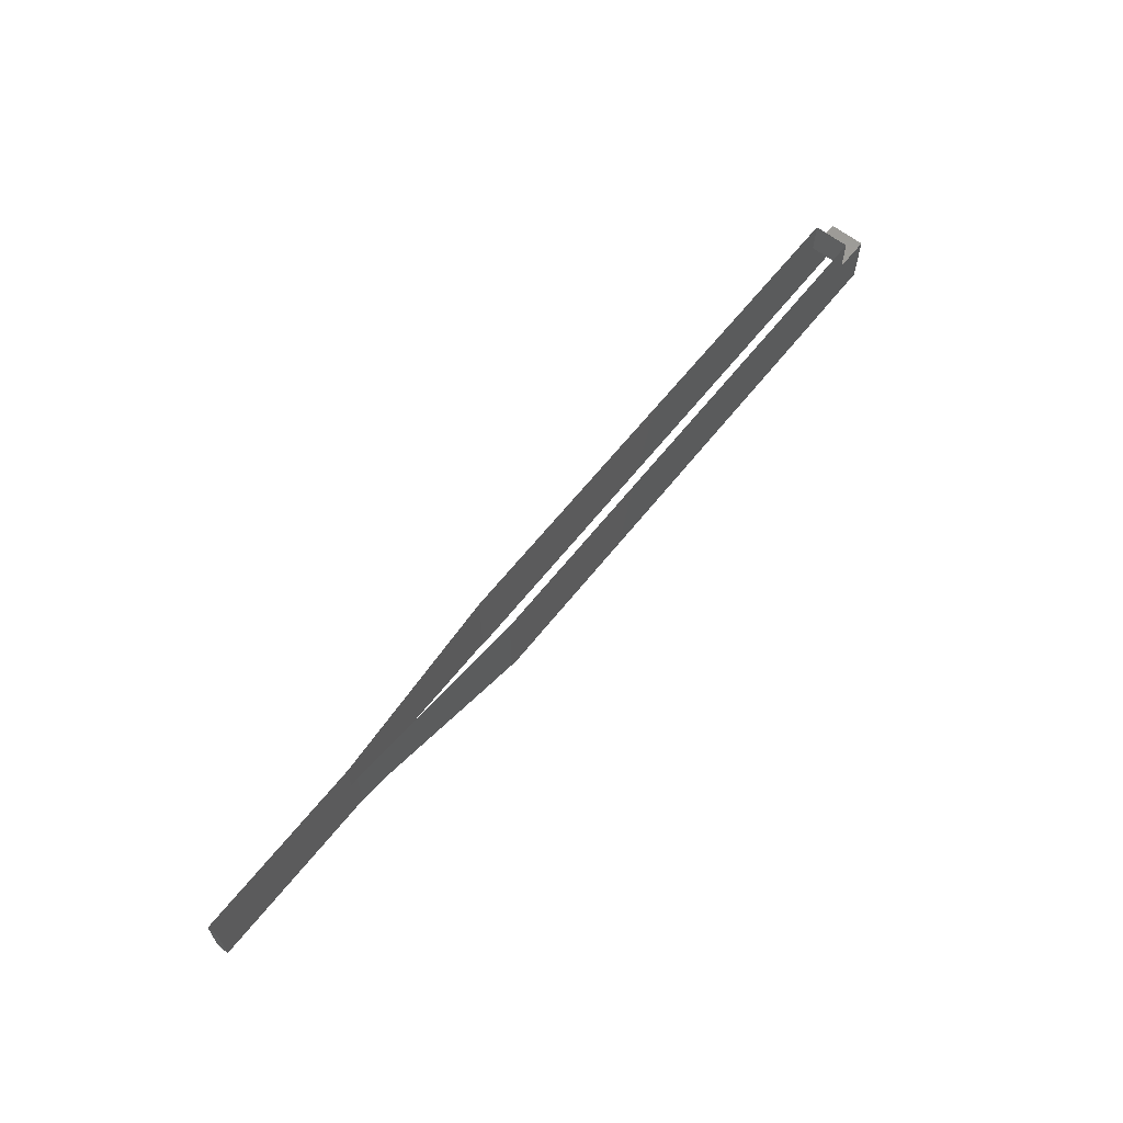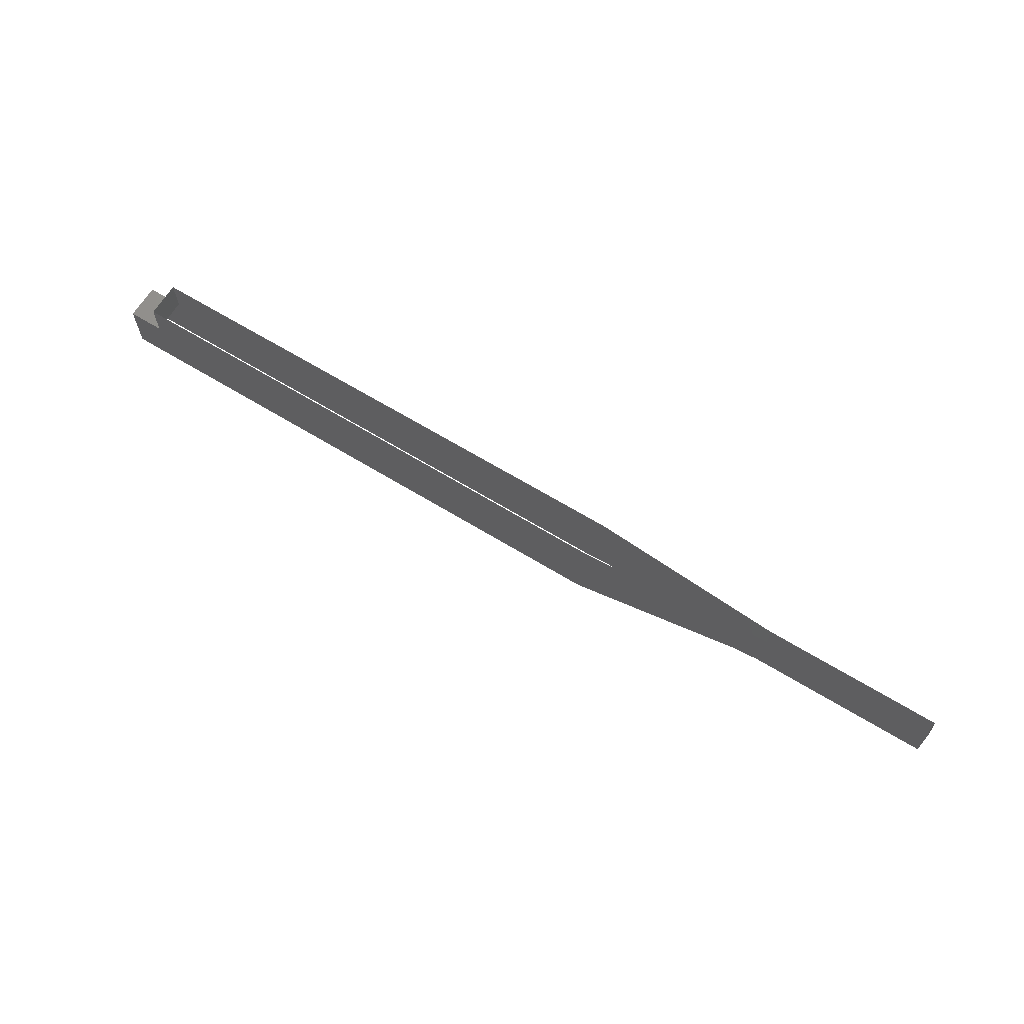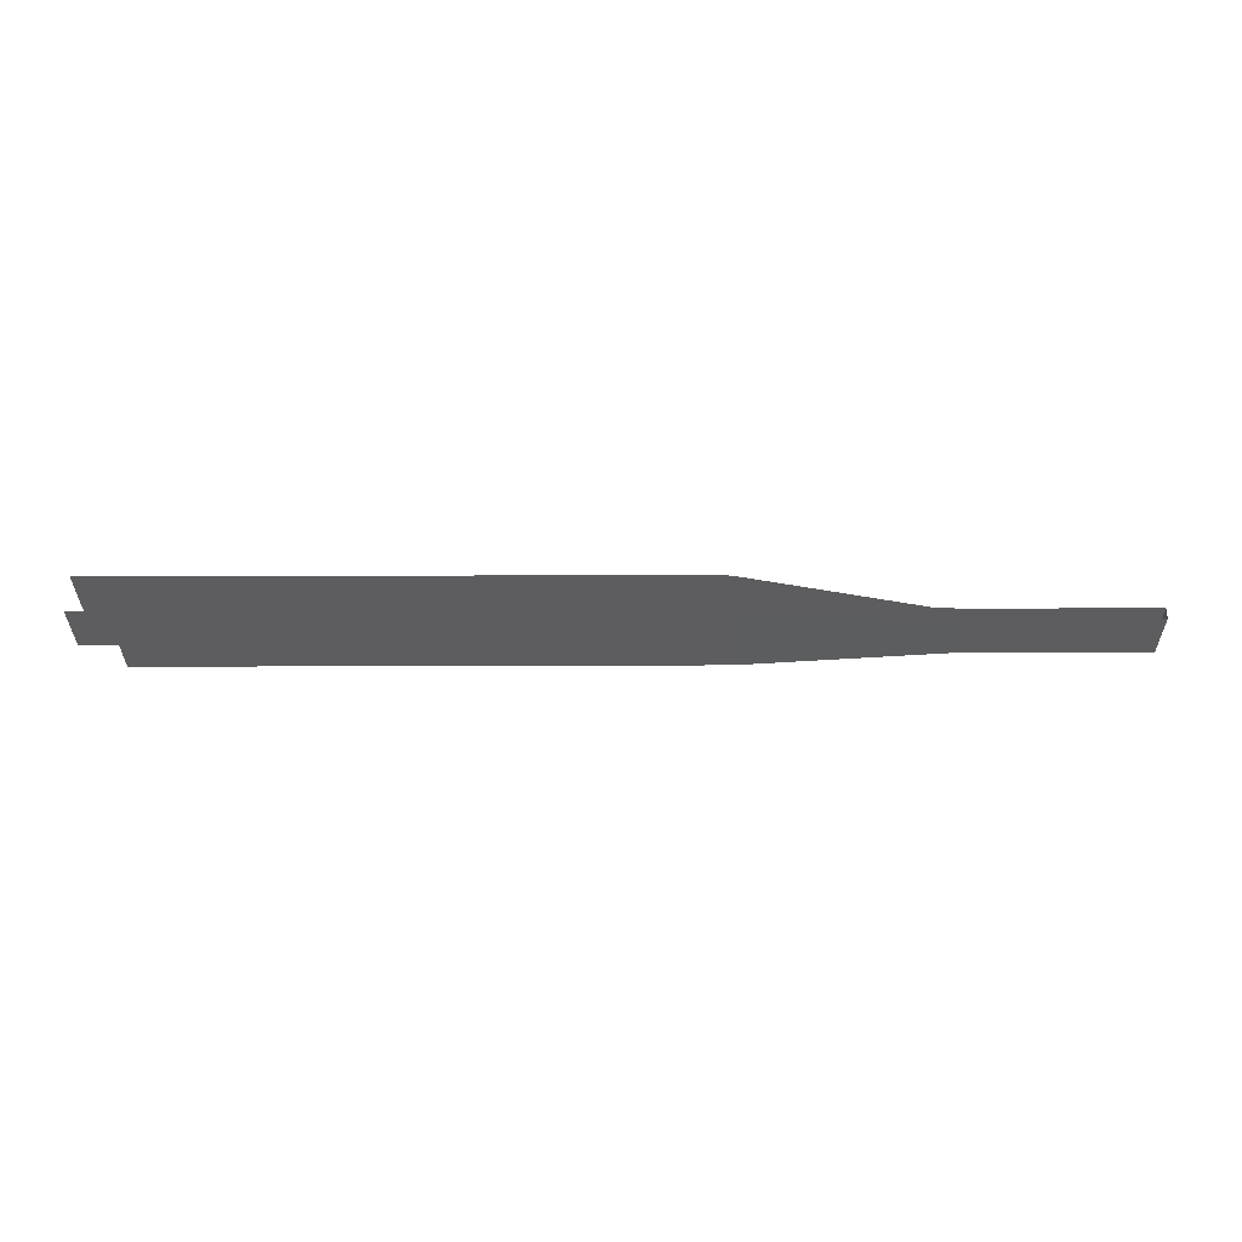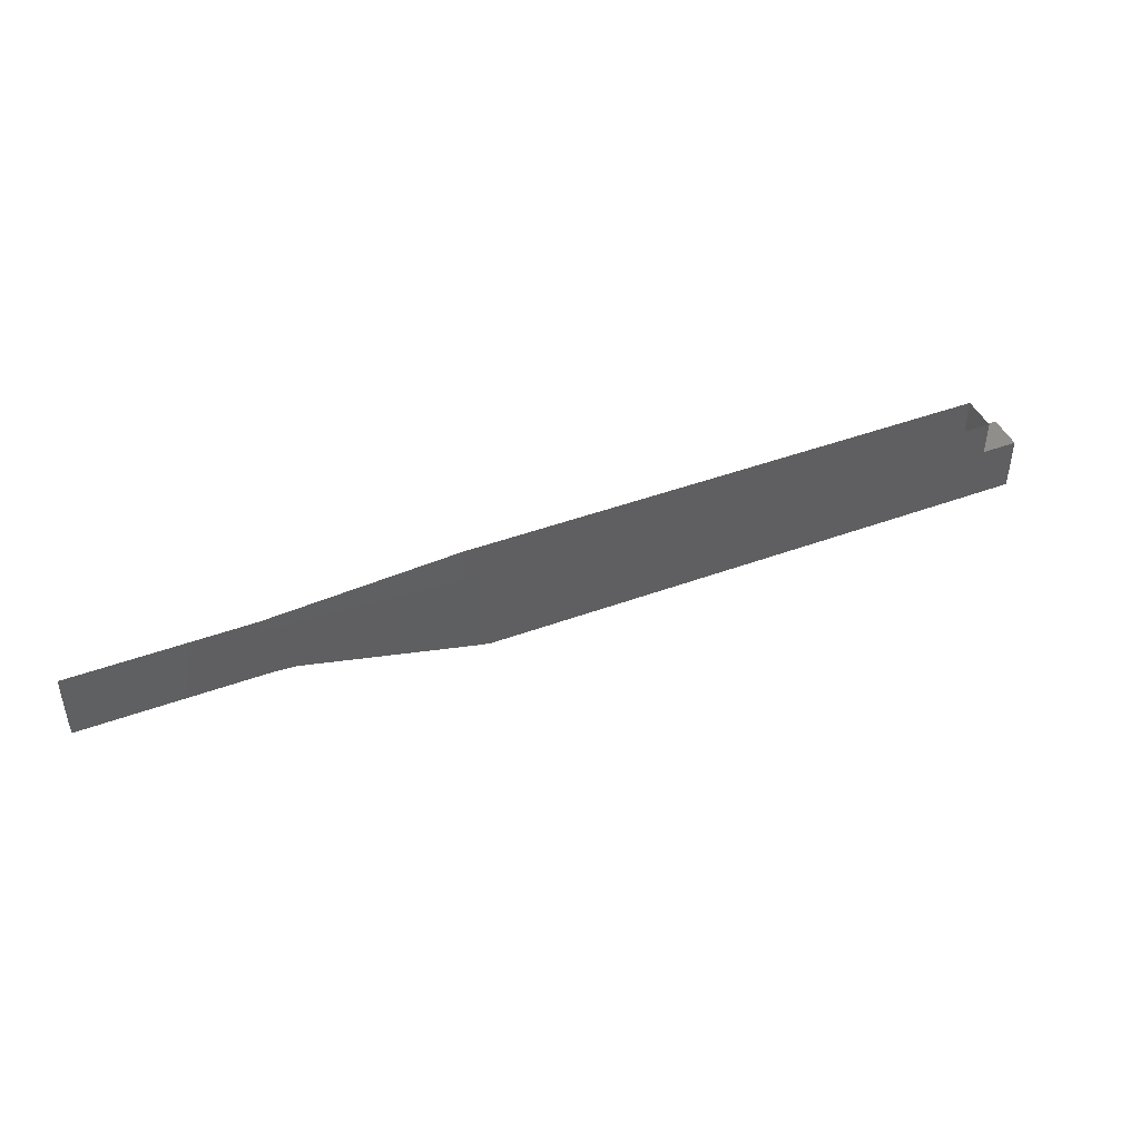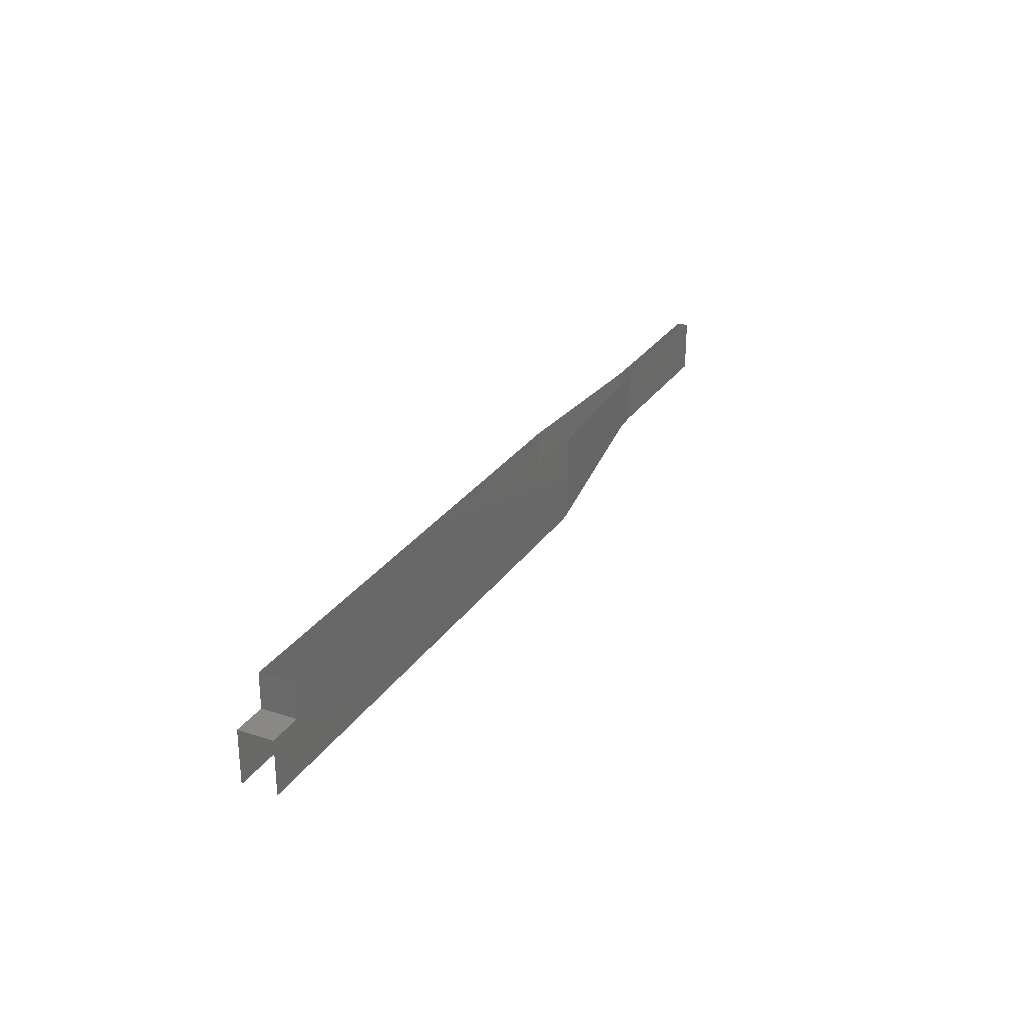
<metadata>
{"format":"stl","ext":"stl","renderer":"f3d","projection":"perspective","resolution":1024,"background":"white","views":[{"elev":63.6,"azim":-51.6,"up":"+Z"},{"elev":66.0,"azim":-148.5,"up":"+Z"},{"elev":-32.4,"azim":-179.7,"up":"+Y"},{"elev":44.4,"azim":-23.3,"up":"+Z"},{"elev":27.1,"azim":116.6,"up":"+Z"}]}
</metadata>
<code>
# stl→obj: 28 verts, 30 faces
v 1e-06 0.34 1
v 2 0.34 1
v 1e-06 0.34 2.54
v 2 0.34 2.54
v 1e-06 0.66 1
v 1e-06 0.66 2.54
v 2 0.66 1
v 2 0.66 2.54
v 25.5 1 1.54
v 25.5 4.53e-14 1.54
v 26.5 1 1.54
v 26.5 4.53e-14 1.54
v 5 0.34 1
v 5.7 0.2967 1
v 5 0.34 2.54
v 10.5 4.552e-14 2.54
v 10.5 4.552e-14 0.05882
v 5 0.66 1
v 5 0.66 2.54
v 25.5 4.552e-14 2.54
v 10.8 4.552e-14 2.22e-16
v 26.5 4.552e-14 2.22e-16
v 25.5 1 2.54
v 26.5 1 2.22e-16
v 10.8 1 2.22e-16
v 10.5 1 0.05882
v 10.5 1 2.54
v 5.7 0.7033 1
f 1 2 3
f 3 2 4
f 5 1 6
f 6 1 3
f 7 5 8
f 8 5 6
f 9 10 11
f 11 10 12
f 13 14 15
f 15 14 16
f 16 14 17
f 2 13 4
f 4 13 15
f 18 7 19
f 19 7 8
f 20 16 10
f 10 16 17
f 10 17 21
f 21 22 10
f 10 22 12
f 9 23 10
f 10 23 20
f 11 24 9
f 9 24 25
f 9 25 26
f 26 27 9
f 9 27 23
f 26 28 27
f 27 28 19
f 19 28 18

</code>
